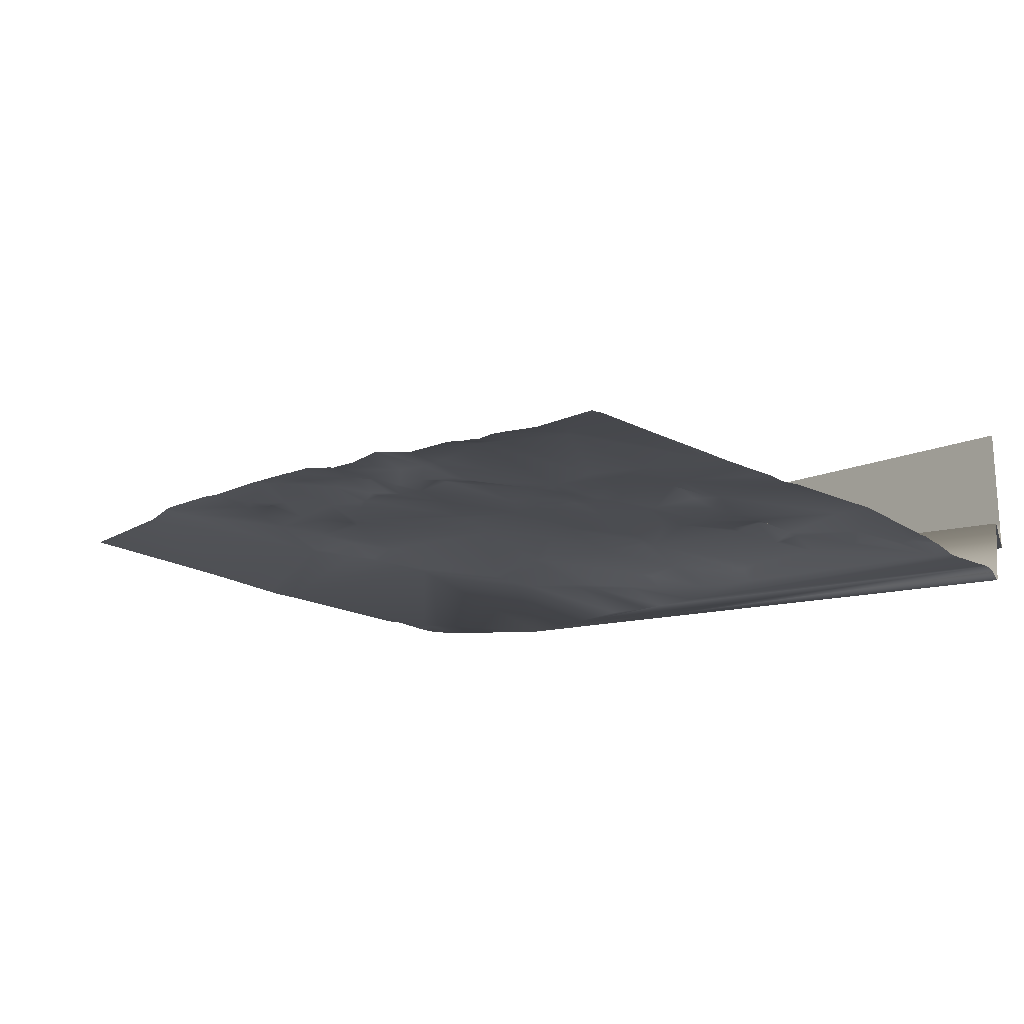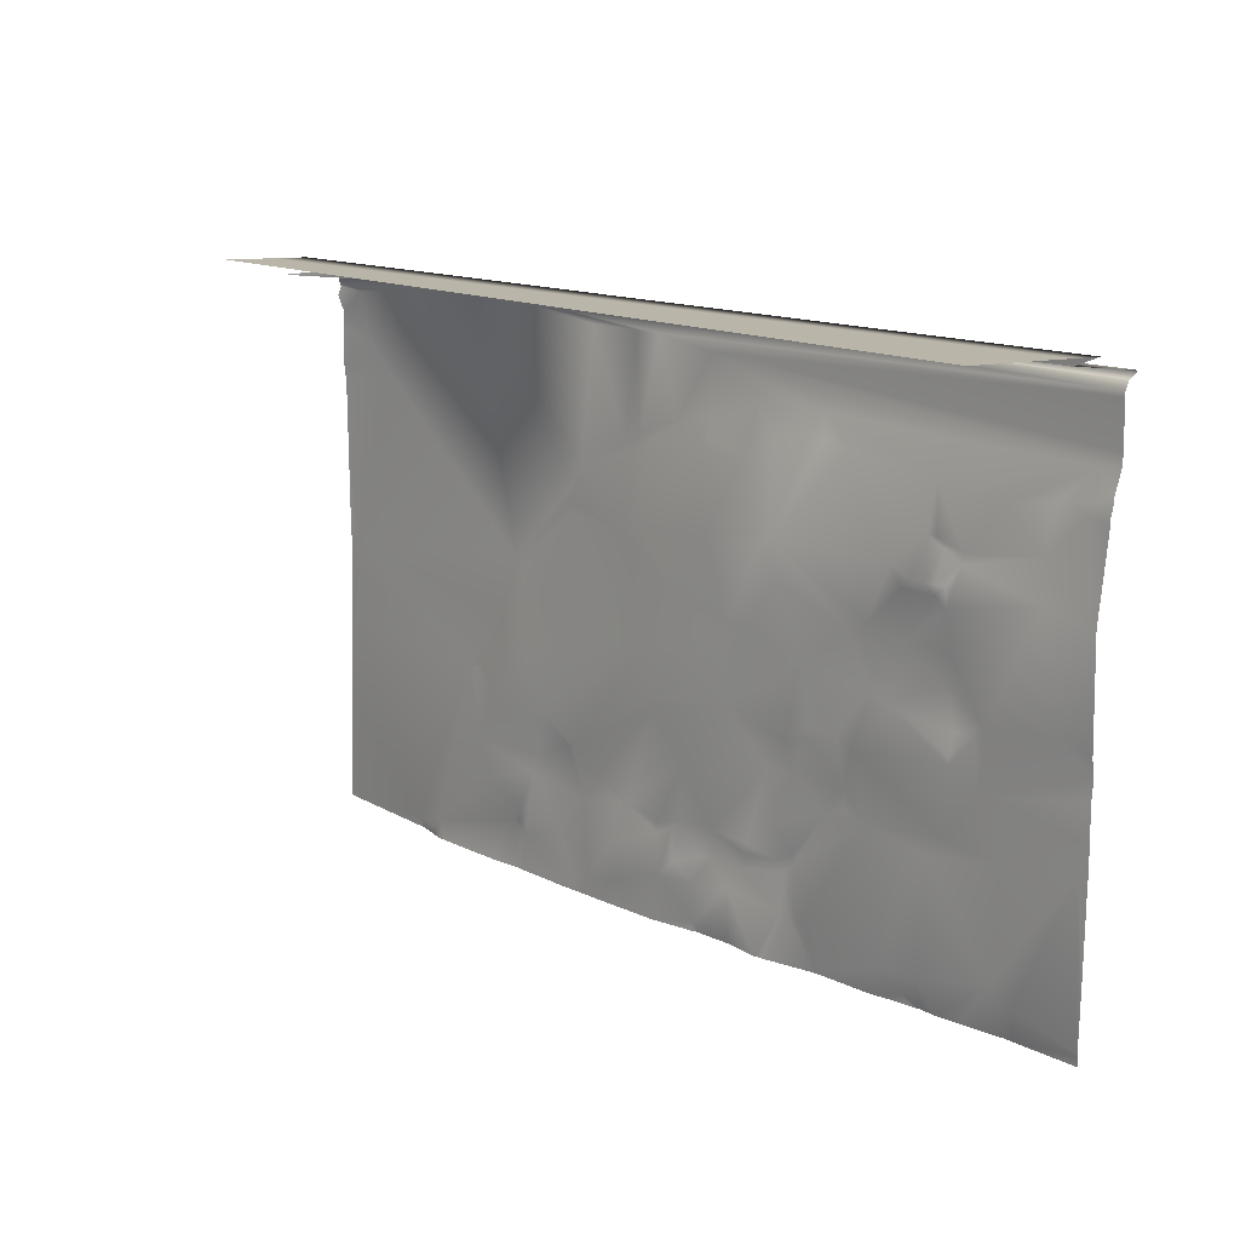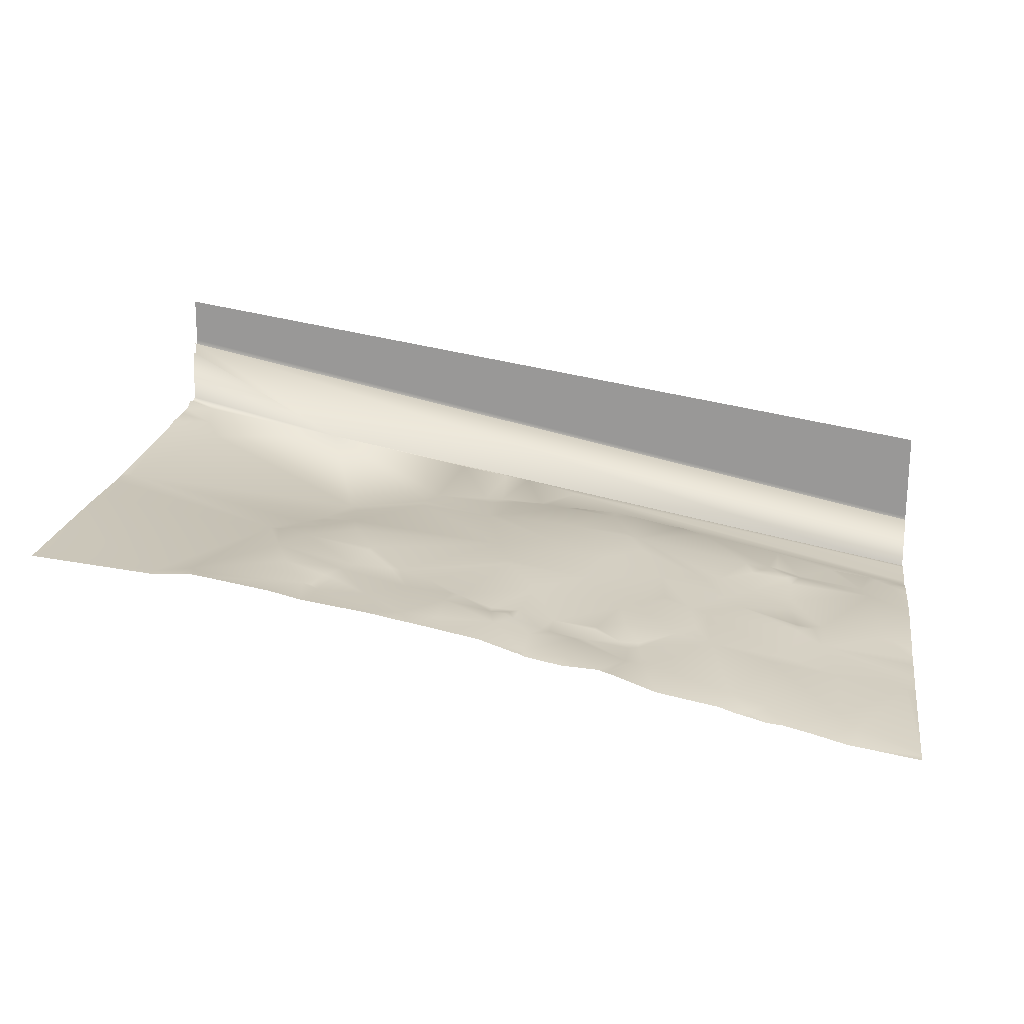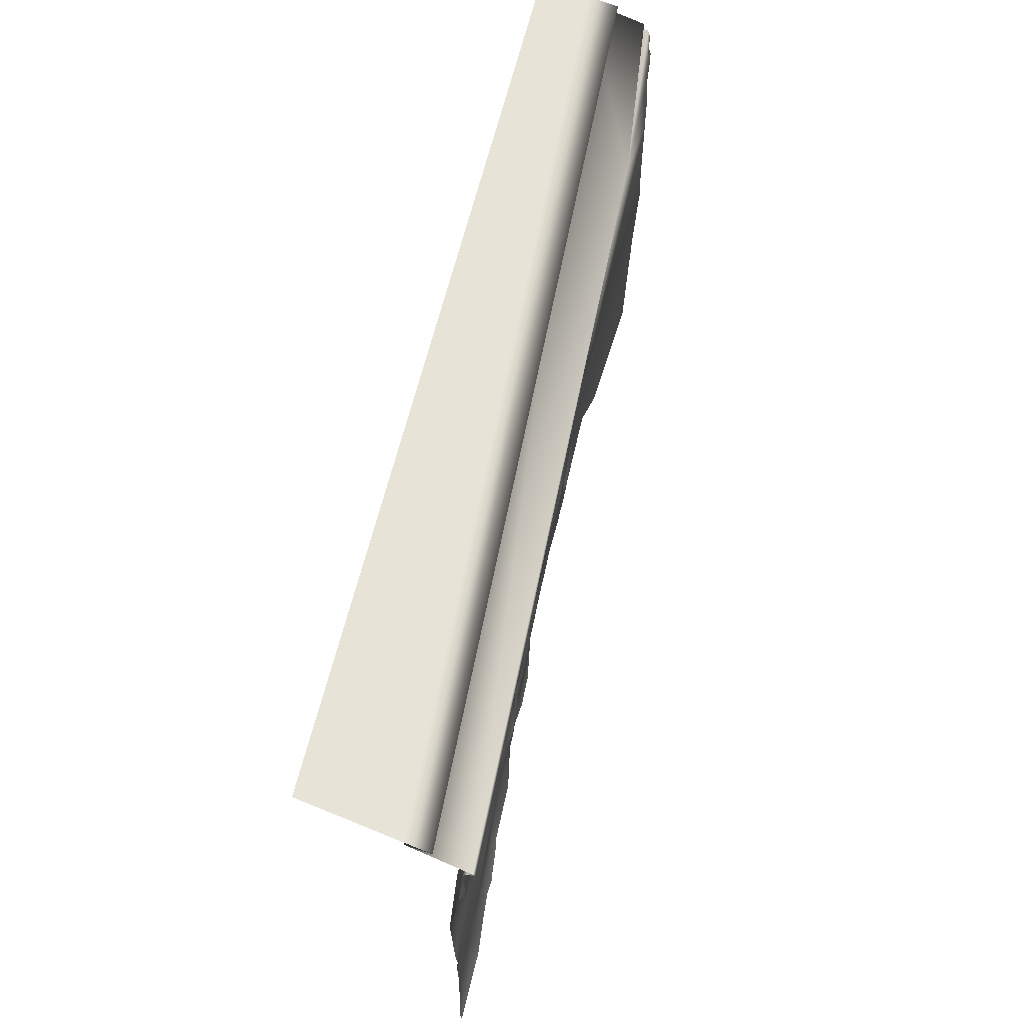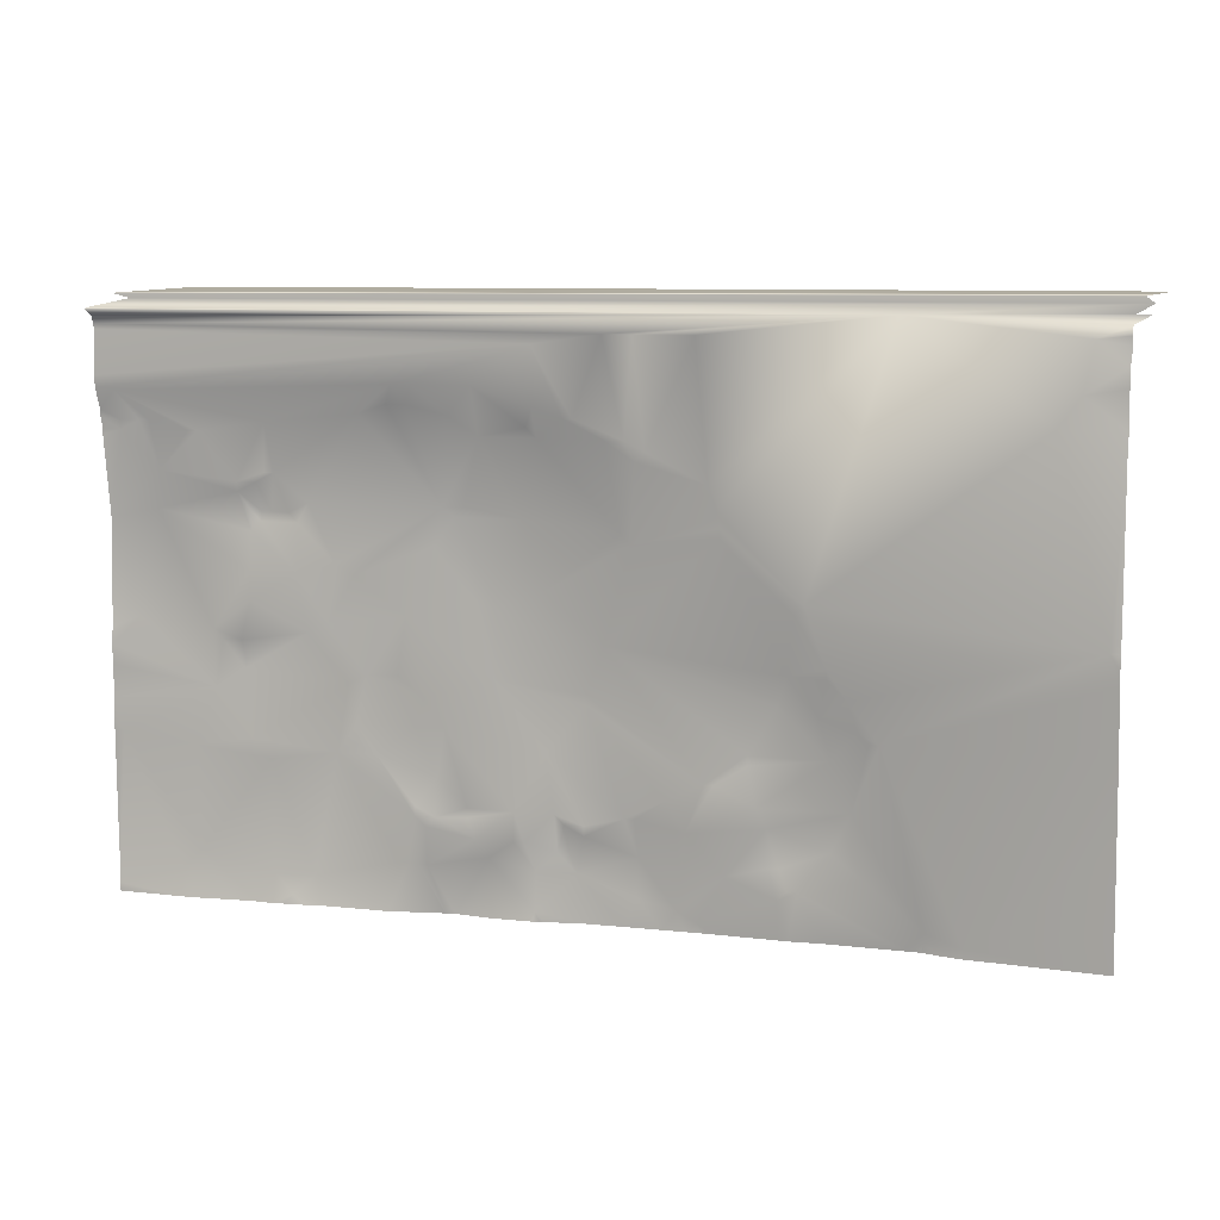
<metadata>
{"format":"obj","ext":"obj","renderer":"f3d","projection":"perspective","resolution":1024,"background":"white","views":[{"elev":-22.6,"azim":50.9,"up":"+Z"},{"elev":14.5,"azim":56.3,"up":"+Y"},{"elev":21.3,"azim":9.0,"up":"+Z"},{"elev":62.7,"azim":112.2,"up":"+Y"},{"elev":8.4,"azim":-152.8,"up":"+Y"}]}
</metadata>
<code>
o map_270_20.obj
v 10 6.156 17.98
v 10 6.166 18.29
v 1.4e-07 6.183 20.35
v 2.4e-07 6.171 19.96
v 10 6.179 18.72
v 1e-08 6.2 20.91
v 10 6.2 19.39
v 4.114 1e-08 19.11
v 4.35 1e-08 19.07
v 4.2 0.2 19.1
v 4 0.1 19.13
v 1e-08 6.017 19.64
v 4e-08 6 20.22
v 2 6 19.09
v 1.4e-07 6.1 20.32
v 10 6.017 17.58
v 10 6.1 18.26
v 3.4 1.3 19.16
v 4.1 1 19.06
v 3.8 1.5 19.06
v 3 0.5 19.25
v 3.1 0.5 19.23
v 3.2 0.7 19.27
v 0 5.926 19.58
v 7.9 2.8 18.27
v 8.5 3.1 18.14
v 8 3.4 18.23
v 6.9 0.5 18.51
v 7 0.5 18.5
v 6.8 1 18.48
v 5.1 0.9 18.86
v 4.6 0.7 19.06
v 5.2 0.5 18.91
v 6.5 1.9 18.56
v 5.5 1.7 18.83
v 5.8 1.1 18.71
v 3.3 1.1 19.19
v 3.7 0.6 19.11
v 6.9 3 18.51
v 6.2 3.2 18.65
v 6 2.4 18.71
v 5.1 2.3 18.91
v 5.1 2.2 18.91
v 6.7 2.2 18.51
v 7 2.4 18.51
v 4.6 1.1 18.97
v 7.4 1.7 18.36
v 7.2 1.6 18.41
v 7.6 1.6 18.31
v 3.5 1.8 19.18
v 3.9 1.5 19.05
v 4.7 1.1 18.95
v 5.1 1 18.86
v 6.6 1 18.53
v 6.3 1.1 18.65
v 6.3 1 18.67
v 4.667 0 19.01
v 4.733 0 19
v 4.6 0.3 19.02
v 5.4 0.7 18.88
v 5.3 0.7 18.93
v 8.6 2.7 18.12
v 8.9 2.8 18.07
v 5.3 1 18.82
v 10 0.9 17.83
v 10 1.544 17.83
v 9.9 1.7 17.84
v 3.1 2.6 19.19
v 3.2 2.3 19.19
v 4.9 2.8 18.91
v 5.5 2.9 18.81
v 6.6 3.7 18.57
v 6.2 0.8 18.63
v 5.8 0.8 18.7
v 6 3.1 18.71
v 7.3 5 18.31
v 7 5.1 18.35
v 6.5 4.1 18.57
v 5.5 3.3 18.79
v 6 3.2 18.7
v 4.6 3.8 18.88
v 3.7 4 18.93
v 3.7 3.9 18.94
v 2.7 0.9 19.33
v 5.625 1e-08 18.75
v 5.65 1e-08 18.75
v 5.6 0.1 18.77
v 5.7 0.8 18.73
v 5.4 1.1 18.8
v 6.4 4 18.63
v 8.3 1.5 18.18
v 7.9 0.3 18.32
v 6.8 1.9 18.51
v 7.4 1.9 18.37
v 7 2.3 18.51
v 7.9 4.1 18.31
v 8 3.9 18.27
v 8.1 4 18.27
v 7.5 2.3 18.38
v 7.3 2.4 18.4
v 7.4 3.4 18.36
v 7.7 2.9 18.34
v 5.7 1e-08 18.74
v 6.033 0 18.67
v 6.1 0.6 18.73
v 3.971 1e-08 19.14
v 5.109 1e-08 18.93
v 2.5 1.3 19.36
v 3.867 0 19.16
v 1.812 0 19.49
v 1.825 0 19.49
v 1.8 0.1 19.48
v 2.2 2 19.28
v 2.4 2.1 19.25
v 2.5 2.4 19.22
v 2.3 2 19.27
v 1e-08 2.85 19.5
v 1e-08 2.7 19.51
v 0.1 3 19.48
v 8.8 2.7 18.08
v 9.6 4.9 17.85
v 9.5 4.9 17.88
v 9.4 4.4 17.92
v 1.9 0 19.48
v 5.5 5.1 18.56
v 5.8 5.6 18.48
v 5.5 5.7 18.53
v 6.3 4.1 18.64
v 5.7 4 18.73
v 2.8 2.2 19.26
v 1e-08 5.367 19.53
v 1e-08 4.989 19.54
v 0.4 5.3 19.44
v 1.917 0 19.48
v 10 6 17.55
v 10 5.94 17.64
v 6.6 1.4 18.59
v 9.5 4 18
v 8.5 3.8 18.19
v 8.5 3.4 18.14
v 8.6 2.5 18.19
v 8.6 2.4 18.18
v 9.1 0.5 18.05
v 9.3 0.3 18
v 8.4 3.9 18.22
v 5.1 5 18.63
v 4.8 5.8 18.66
v 4.6 4.8 18.73
v 10 4.8 17.78
v 10 4.925 17.75
v 9.8 4.8 17.81
v 8.4 4.3 18.13
v 8.2 4.4 18.16
v 8.3 4 18.26
v 10 2.6 17.82
v 10 2.78 17.84
v 9.7 2.9 17.93
v 10 5.347 17.67
v 10 5.803 17.68
v 5.5 4.8 18.65
v 4.8 4.8 18.71
v 4.7 3.9 18.87
v 8.9 2.2 18.09
v 10 1.7 17.82
v 10 1.8 17.82
v 6.8 1.1 18.49
v 2.7 2.6 19.18
v 10 3.9 17.87
v 10 4.745 17.77
v 5.6 0.5 18.79
v 1e-08 5.74 19.59
v 1e-08 5.56 19.53
v 0.3 5.8 19.47
v 10 0.125 17.84
v 10 0.0875 17.84
v 9.3 0 17.94
v 10 2.05 17.82
v 10 2.383 17.83
v 10 5.855 17.68
v 10 5.934 17.65
v 10 5.225 17.67
v 9.8 5.2 17.71
v 4.5 5.8 18.7
v 4.4 4.7 18.77
v 0.6 5 19.35
v 2.9 3.3 19.1
v 2.7 2.7 19.17
v 2.7 1.8 19.3
v 7.6 3.5 18.33
v 6.8 0.5 18.53
v 6.7 0.9 18.51
v 6.443 0 18.65
v 6.55 0 18.62
v 7.1 0 18.42
v 6.1 4.8 18.58
v 6.7 0.5 18.54
v 8.3 0.3 18.22
v 8.1 0.1 18.22
v 8.3 0 18.15
v 7.967 0 18.24
v 7.78 0 18.3
v 4e-08 0.94 19.57
v 3e-08 0.3545 19.58
v 1.4 0.1 19.46
v 2e-08 1.85 19.54
v 2e-08 1.205 19.56
v 4.5 4.6 18.76
v 6.8 5.1 18.38
v 6.4 5 18.5
v 8.5 4 18.2
v 8.4 4 18.23
v 8.6 4.3 18.09
v 9 4.8 18
v 8.3 4.9 18.15
v 9.1 4.8 17.98
v 8.6 4.2 18.11
v 4.3 1.3 19.02
v 8.3 4.4 18.14
v 3.9 5.8 18.81
v 8.5 1.7 18.14
v 6.1 5.3 18.43
v 9.2 0 17.95
v 8.743 1e-08 18.07
v 8.2 0 18.18
v 3 3.2 19.09
v 1.8 0.2 19.47
v 5.2 5 18.62
v 9.1 1.6 18.01
v 1.329 1e-08 19.47
v 1.4 0 19.46
v 3.8 4.4 18.89
v 3.7 4.2 18.92
v 3.7 4.1 18.93
v 6.9 5.3 18.28
v 5.514 1e-08 18.79
v 8.48 0 18.13
v 3.5 1.7 19.19
v 3.3 0.7 19.24
v 0 4.782 19.52
v 1e-08 3.267 19.51
v 0 5.83 19.55
v 2 0 19.47
v 9.8 4.9 17.8
v 3.1 0 19.26
v 3.2 0 19.25
v 3.2 0.4 19.22
v 2.75 0 19.35
v 1.45 0 19.46
v 6.7 5.3 18.32
v 1e-08 3.111 19.51
v 10 0.025 17.83
v 9.967 0 17.84
v 5.6 4.9 18.62
v 5.557 1e-08 18.78
v 10 5 17.74
v 1e-08 0.001911 19.59
v 1e-08 1e-08 19.59
v 1e-08 2.987 19.51
v 1.65 0 19.47
v 1e-08 2.092 19.53
v 6.533 0 18.62
v 10 0 17.83
f 1 2 3
f 1 3 4
f 2 5 6
f 6 3 2
f 5 7 6
f 8 9 10
f 10 11 8
f 12 13 14
f 12 14 15
f 16 17 15
f 16 15 14
f 18 19 20
f 21 22 23
f 13 24 14
f 17 1 4
f 17 4 15
f 25 26 27
f 28 29 30
f 31 32 33
f 34 35 36
f 37 38 19
f 39 40 41
f 41 42 43
f 44 45 39
f 46 19 32
f 47 48 49
f 50 20 51
f 52 53 35
f 54 55 56
f 57 58 59
f 60 61 33
f 62 63 26
f 34 41 35
f 64 61 60
f 65 66 67
f 68 69 70
f 71 42 41
f 39 72 40
f 41 43 35
f 73 36 74
f 75 41 40
f 76 77 78
f 79 75 80
f 81 82 83
f 75 71 41
f 21 23 84
f 85 86 87
f 88 36 89
f 90 80 40
f 79 71 75
f 75 40 80
f 91 49 92
f 93 44 34
f 93 94 95
f 96 97 98
f 99 100 94
f 101 39 102
f 51 43 42
f 70 42 71
f 103 104 105
f 105 87 103
f 106 8 11
f 59 33 32
f 58 107 33
f 33 59 58
f 59 32 10
f 9 57 59
f 9 59 10
f 37 18 108
f 109 106 11
f 110 111 112
f 113 114 115
f 50 70 69
f 113 108 116
f 117 118 119
f 62 120 63
f 121 122 123
f 51 42 70
f 111 124 112
f 90 40 72
f 78 90 72
f 125 126 127
f 128 129 90
f 68 130 69
f 129 80 90
f 131 132 133
f 124 134 112
f 135 16 14
f 136 135 14
f 137 55 54
f 29 92 49
f 138 139 140
f 120 141 142
f 79 70 71
f 79 80 129
f 143 144 67
f 145 97 27
f 64 53 31
f 36 56 55
f 146 147 148
f 149 150 151
f 151 121 123
f 152 153 154
f 155 156 157
f 158 159 127
f 160 161 162
f 163 157 63
f 164 165 67
f 137 166 48
f 50 51 70
f 167 130 68
f 168 169 151
f 31 33 61
f 88 74 36
f 89 36 35
f 64 89 53
f 170 105 74
f 73 56 36
f 171 172 173
f 53 89 35
f 52 32 31
f 174 144 175
f 175 144 176
f 177 178 163
f 177 163 67
f 179 180 14
f 14 147 179
f 181 158 127
f 181 127 182
f 183 184 148
f 185 119 186
f 115 187 119
f 130 188 69
f 64 31 61
f 64 60 89
f 146 127 147
f 183 148 147
f 83 68 70
f 161 146 148
f 25 99 142
f 178 155 163
f 189 97 96
f 159 179 147
f 147 127 159
f 190 28 191
f 104 192 105
f 193 194 190
f 165 177 67
f 101 78 72
f 62 26 25
f 195 128 78
f 126 182 127
f 73 54 56
f 196 190 191
f 197 198 199
f 200 198 201
f 201 198 92
f 202 203 204
f 205 206 204
f 100 45 95
f 93 48 94
f 162 79 129
f 207 148 184
f 52 35 43
f 38 11 10
f 180 136 14
f 208 209 78
f 145 154 97
f 189 96 78
f 98 154 153
f 101 189 78
f 97 154 98
f 210 211 145
f 212 213 214
f 213 215 182
f 213 182 214
f 212 123 213
f 140 27 26
f 211 152 154
f 145 211 154
f 139 145 27
f 210 139 216
f 52 31 53
f 217 46 52
f 218 214 153
f 218 153 152
f 183 147 14
f 219 183 14
f 91 92 197
f 99 49 220
f 128 90 78
f 221 195 209
f 174 65 67
f 67 144 174
f 143 91 197
f 222 176 144
f 223 222 143
f 200 224 198
f 191 54 73
f 73 74 105
f 81 162 207
f 114 116 188
f 19 10 32
f 46 32 52
f 86 103 87
f 48 166 30
f 30 166 54
f 92 29 194
f 29 49 30
f 225 83 186
f 225 186 187
f 113 115 119
f 167 115 130
f 100 102 39
f 100 39 45
f 108 226 84
f 160 227 161
f 160 125 227
f 221 126 125
f 227 127 146
f 228 91 143
f 99 94 49
f 229 230 204
f 231 232 233
f 219 184 183
f 208 77 234
f 125 127 227
f 231 233 81
f 186 119 187
f 167 68 187
f 167 187 115
f 137 34 55
f 48 30 49
f 212 214 218
f 123 215 213
f 107 235 87
f 107 87 33
f 108 18 188
f 114 188 130
f 47 49 94
f 47 94 48
f 199 236 197
f 223 143 236
f 236 143 197
f 163 228 67
f 63 140 26
f 133 14 173
f 233 82 81
f 232 14 186
f 237 50 188
f 20 19 51
f 50 69 188
f 18 237 188
f 37 23 238
f 237 20 50
f 138 216 139
f 216 152 211
f 139 27 140
f 138 123 216
f 217 52 43
f 217 51 19
f 239 240 119
f 119 185 239
f 241 173 24
f 24 173 14
f 241 171 173
f 134 242 226
f 134 226 112
f 206 202 204
f 44 95 45
f 34 36 55
f 137 54 166
f 93 34 137
f 151 243 121
f 212 216 123
f 191 30 54
f 28 30 191
f 144 143 222
f 228 220 91
f 196 191 73
f 29 28 194
f 66 164 67
f 122 182 215
f 122 215 123
f 225 187 68
f 225 68 83
f 244 245 246
f 244 246 21
f 38 10 19
f 242 247 21
f 242 21 226
f 246 11 38
f 18 20 237
f 37 108 84
f 163 63 120
f 220 49 91
f 113 226 108
f 230 248 204
f 234 214 182
f 234 182 126
f 195 129 128
f 208 249 209
f 96 76 78
f 76 214 234
f 76 153 214
f 76 234 77
f 96 98 153
f 96 153 76
f 240 250 119
f 247 244 21
f 238 23 22
f 231 81 207
f 82 186 83
f 81 70 79
f 161 227 146
f 21 84 226
f 246 22 21
f 251 175 176
f 251 176 252
f 81 83 70
f 81 79 162
f 160 129 195
f 195 78 209
f 100 95 94
f 25 142 141
f 249 234 126
f 221 209 249
f 246 38 238
f 37 238 38
f 169 149 151
f 121 182 122
f 253 195 221
f 221 249 126
f 99 220 142
f 99 102 100
f 231 207 184
f 233 186 82
f 44 39 41
f 44 41 34
f 170 60 33
f 235 254 87
f 189 102 27
f 189 27 97
f 255 181 182
f 182 243 255
f 243 182 121
f 204 112 226
f 256 257 229
f 256 229 204
f 203 256 204
f 114 130 115
f 113 116 114
f 93 137 48
f 93 95 44
f 196 73 105
f 28 190 194
f 108 188 116
f 113 204 226
f 138 63 157
f 157 163 155
f 156 168 157
f 138 140 63
f 198 197 92
f 194 201 92
f 224 199 198
f 250 258 119
f 168 138 157
f 123 138 168
f 259 110 112
f 259 112 248
f 248 112 204
f 161 207 162
f 161 148 207
f 258 117 119
f 212 218 152
f 212 152 216
f 88 89 60
f 170 87 105
f 228 143 67
f 163 142 220
f 163 120 142
f 163 220 228
f 160 162 129
f 253 160 195
f 25 27 102
f 25 102 99
f 62 25 141
f 62 141 120
f 231 219 14
f 232 186 233
f 210 216 211
f 210 145 139
f 170 74 88
f 254 85 87
f 170 88 60
f 170 33 87
f 101 72 39
f 101 102 189
f 253 221 125
f 253 125 160
f 118 260 113
f 118 113 119
f 260 205 204
f 204 113 260
f 231 184 219
f 231 14 232
f 245 109 11
f 11 246 245
f 246 238 22
f 192 261 196
f 192 196 105
f 261 193 190
f 190 196 261
f 208 78 77
f 208 234 249
f 262 251 252
f 217 43 51
f 217 19 46
f 168 151 123
f 150 255 243
f 243 151 150
f 185 186 14
f 133 185 14
f 172 131 133
f 172 133 173
f 132 239 185
f 185 133 132
f 37 84 23
f 37 19 18

</code>
